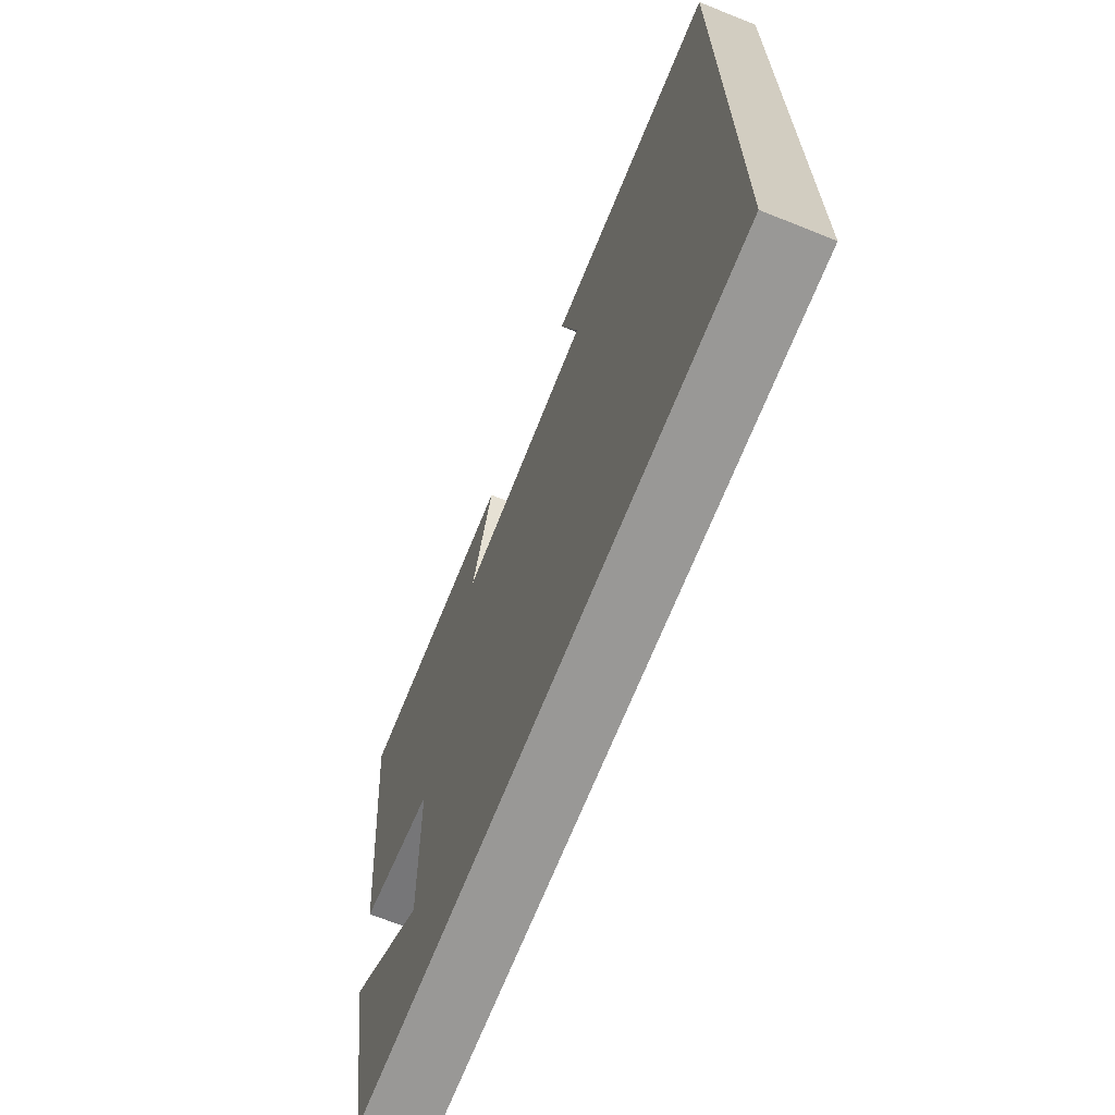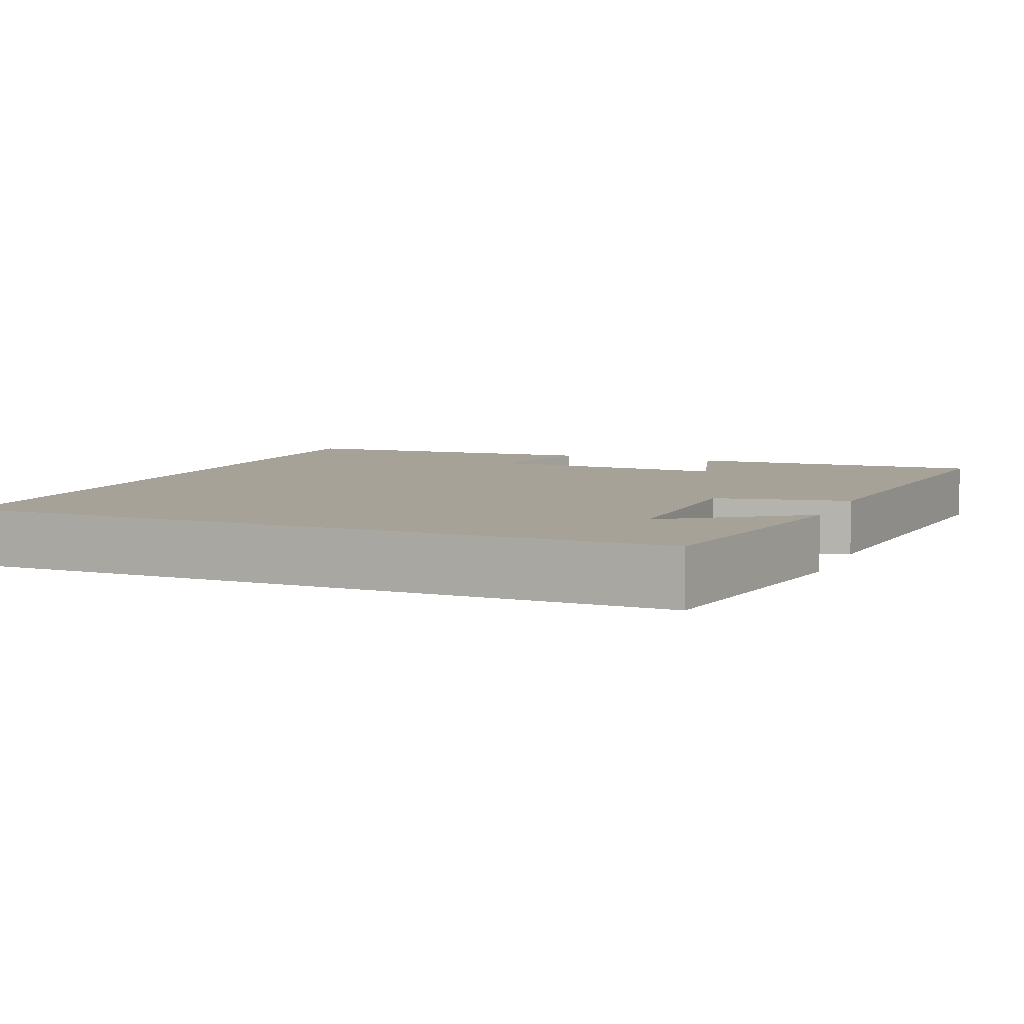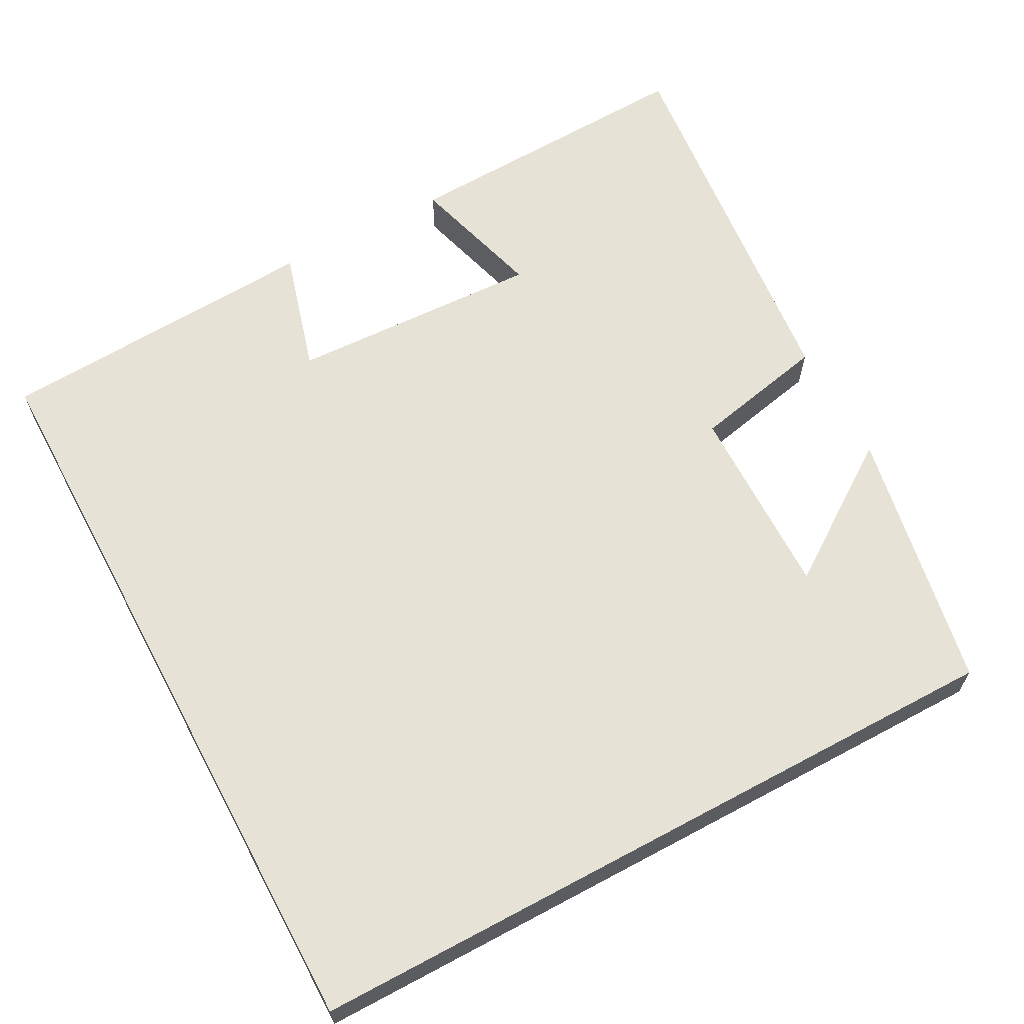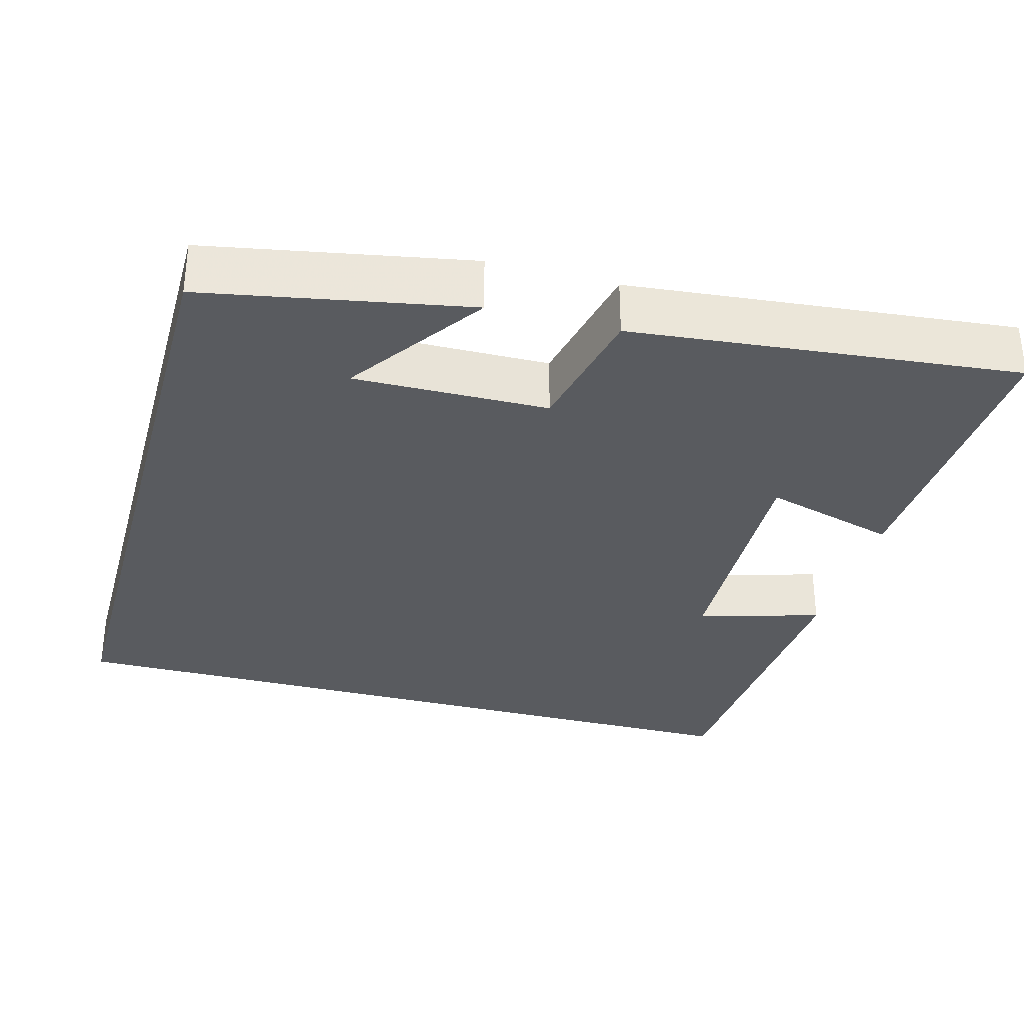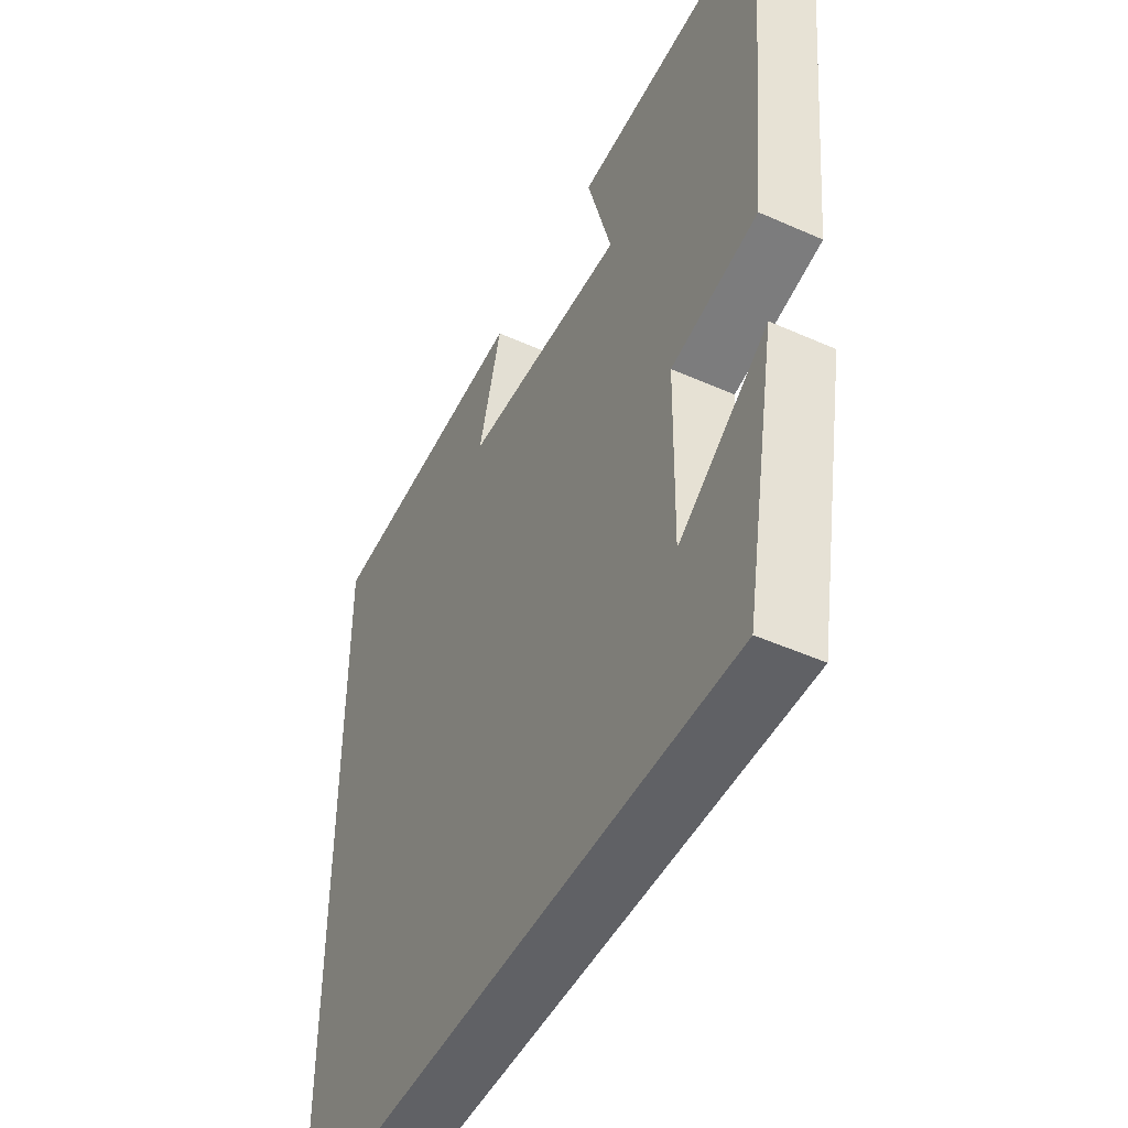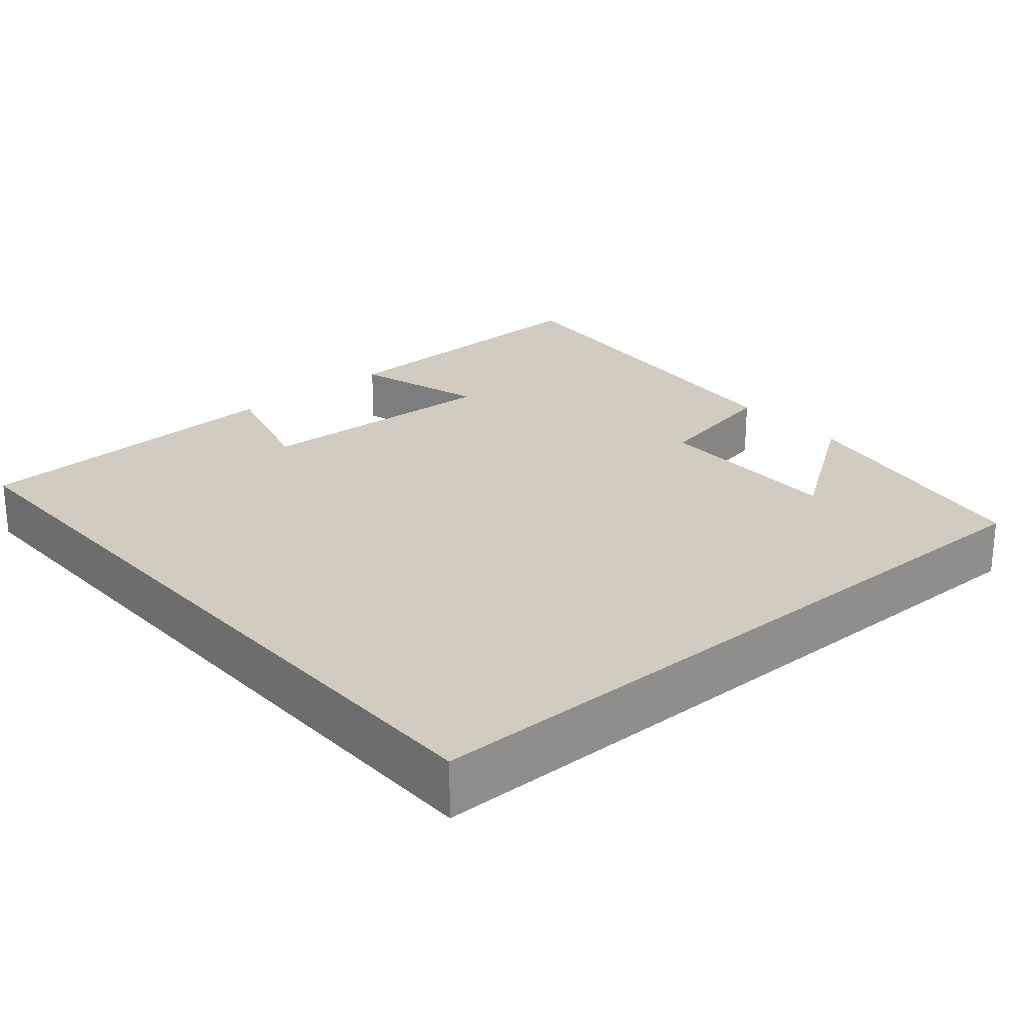
<metadata>
{"format":"obj","ext":"obj","renderer":"f3d","projection":"perspective","resolution":1024,"background":"white","views":[{"elev":-68.6,"azim":68.2,"up":"+Z"},{"elev":6.6,"azim":-157.7,"up":"+Y"},{"elev":63.9,"azim":151.7,"up":"+Y"},{"elev":-32.4,"azim":-105.4,"up":"+Y"},{"elev":-47.8,"azim":-116.6,"up":"+Z"},{"elev":23.9,"azim":139.2,"up":"+Y"}]}
</metadata>
<code>
v 0.5 0.07 0.476
v 0.5 0.07 -0.5
v -0.436 0.07 -0.5
v -0.5 0.07 -0.157
v -0.321 0.07 -0.28
v -0.325 0.07 -0.026
v -0.5 0.07 0.011
v -0.551 0.07 0.515
v -0.158 0.07 0.5
v -0.208 0.07 0.325
v 0.122 0.07 0.339
v 0.076 0.07 0.5
v 0.5 0 0.476
v 0.5 0 -0.5
v -0.436 0 -0.5
v -0.5 0 -0.157
v -0.321 0 -0.28
v -0.325 0 -0.026
v -0.5 0 0.011
v -0.551 0 0.515
v -0.158 0 0.5
v -0.208 0 0.325
v 0.122 0 0.339
v 0.076 0 0.5
f 11 12 1 2
f 10 11 2
f 7 8 9 10
f 6 7 10
f 5 6 10 2
f 3 4 5
f 2 3 5
f 14 13 24 23
f 14 23 22
f 22 21 20 19
f 22 19 18
f 14 22 18 17
f 17 16 15
f 17 15 14
f 1 13 14 2
f 2 14 15 3
f 3 15 16 4
f 4 16 17 5
f 5 17 18 6
f 6 18 19 7
f 7 19 20 8
f 8 20 21 9
f 9 21 22 10
f 10 22 23 11
f 11 23 24 12
f 12 24 13 1

</code>
